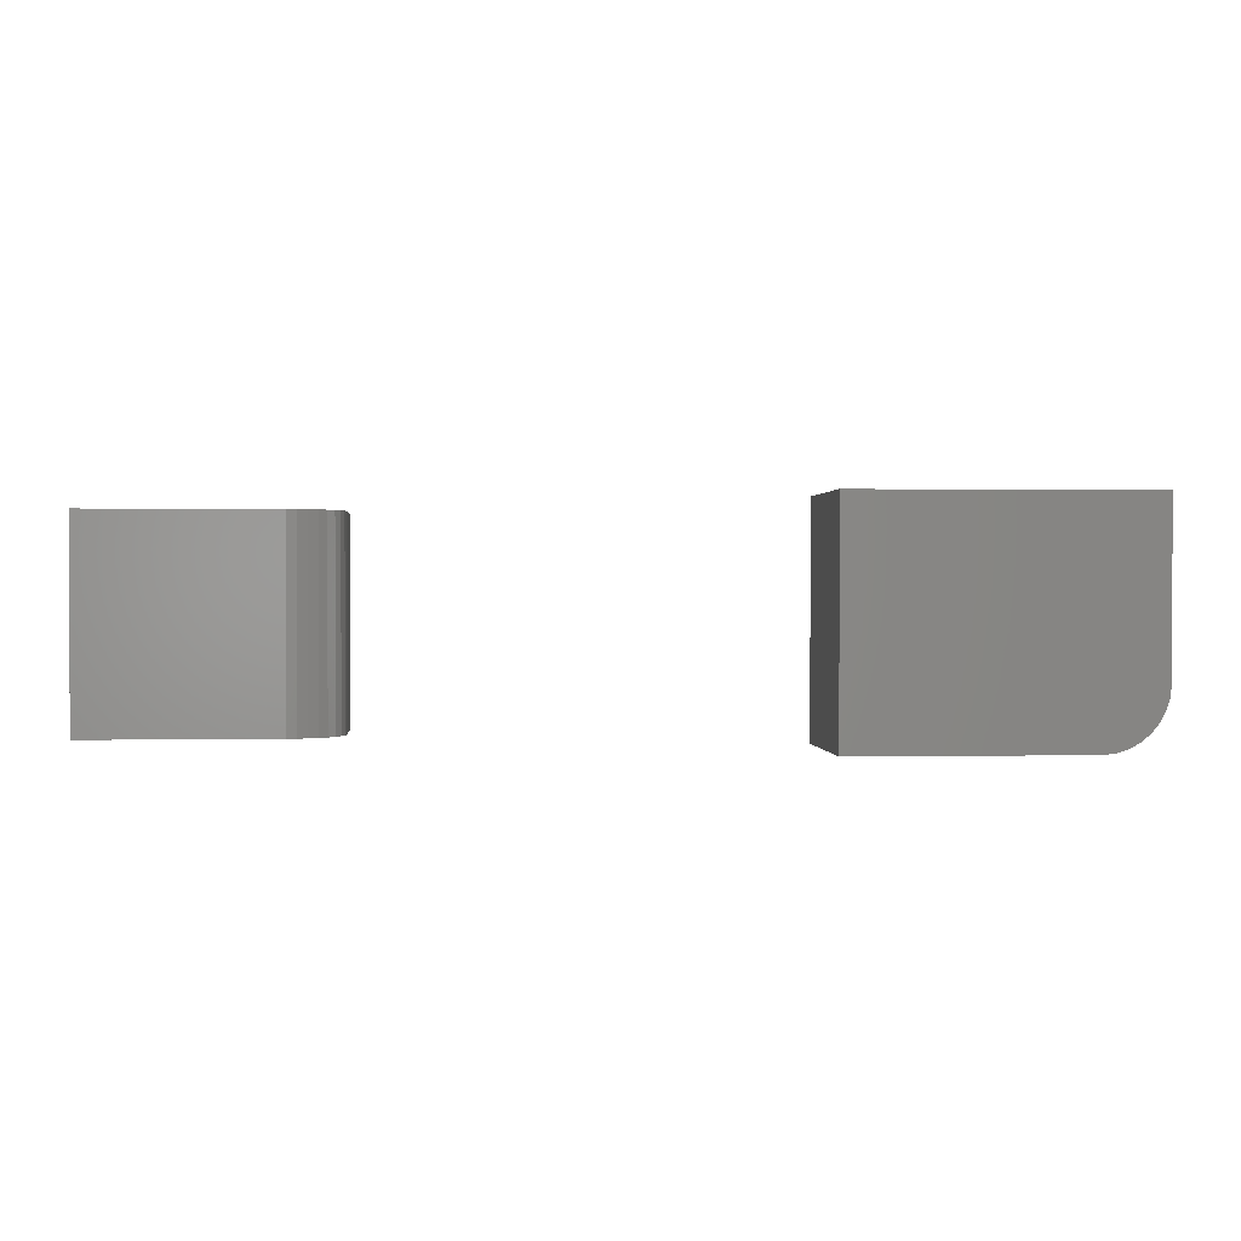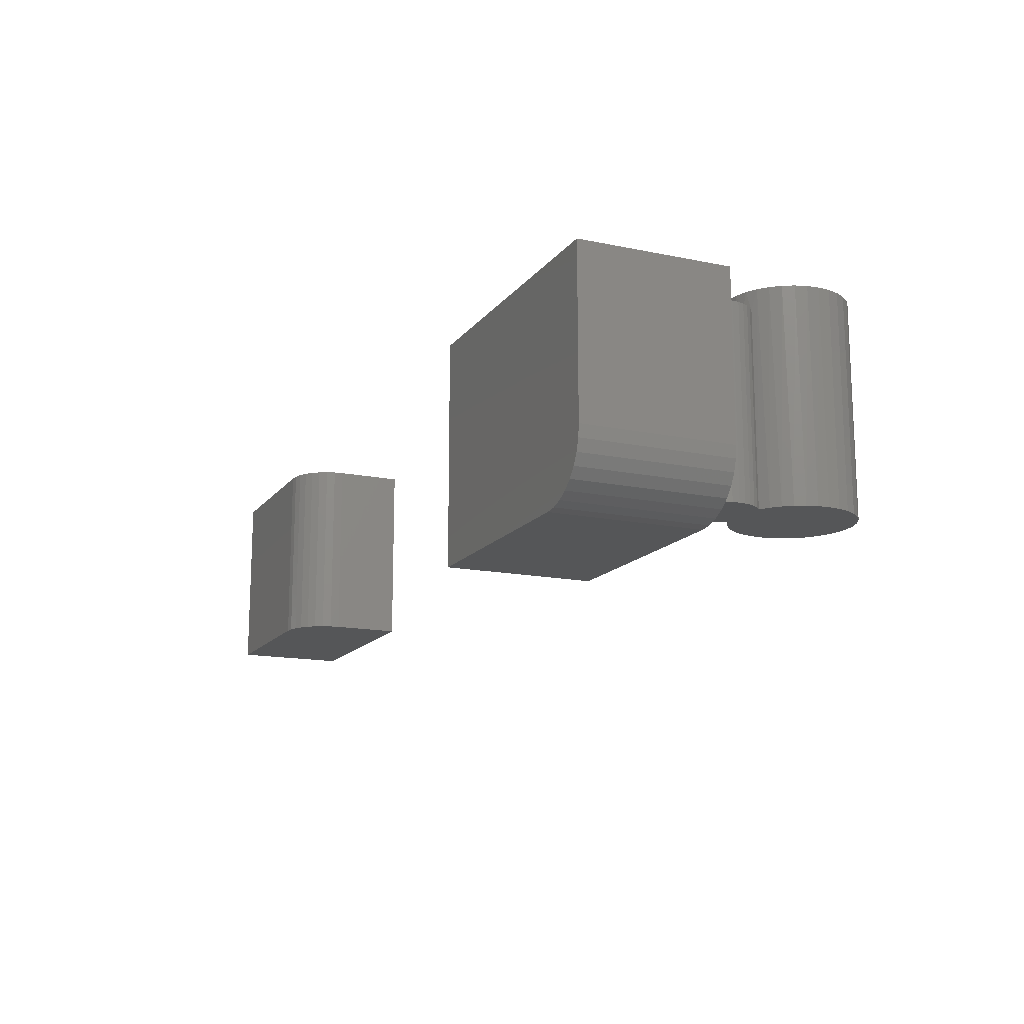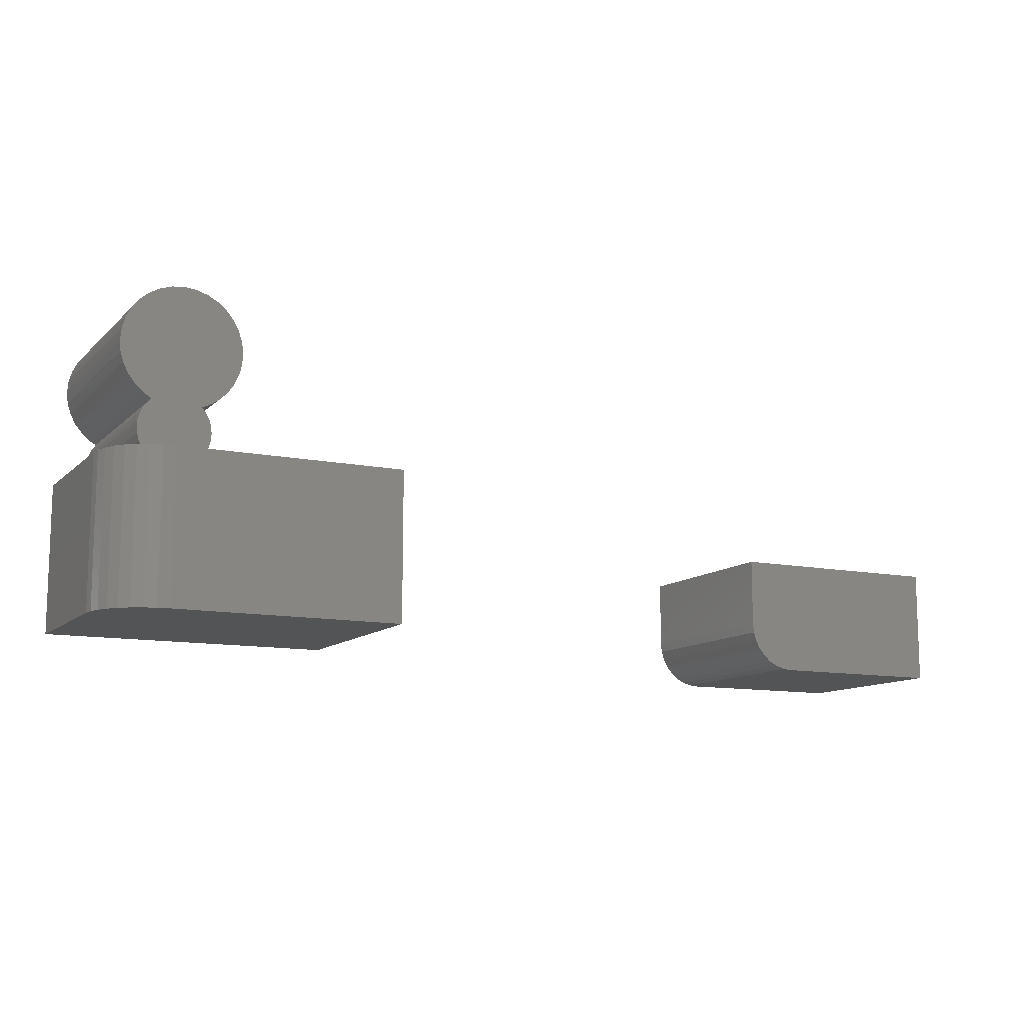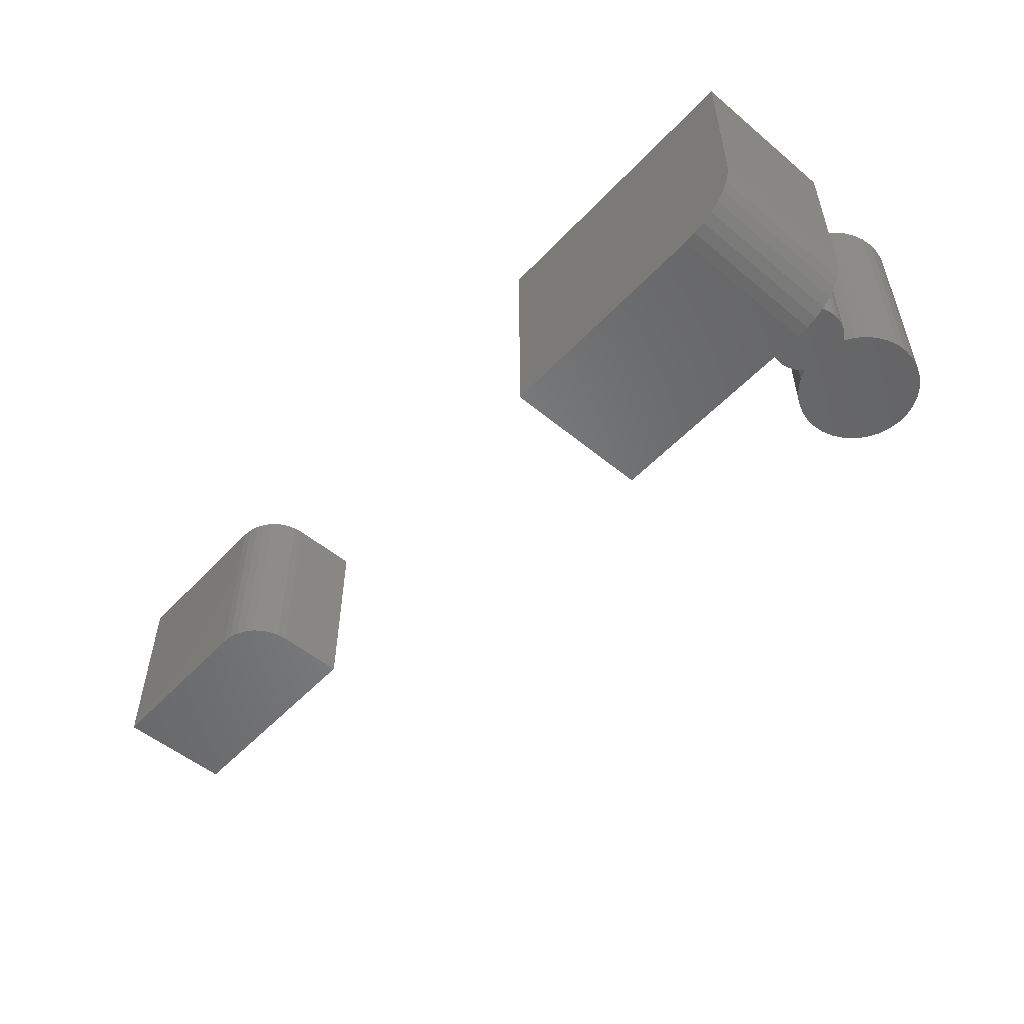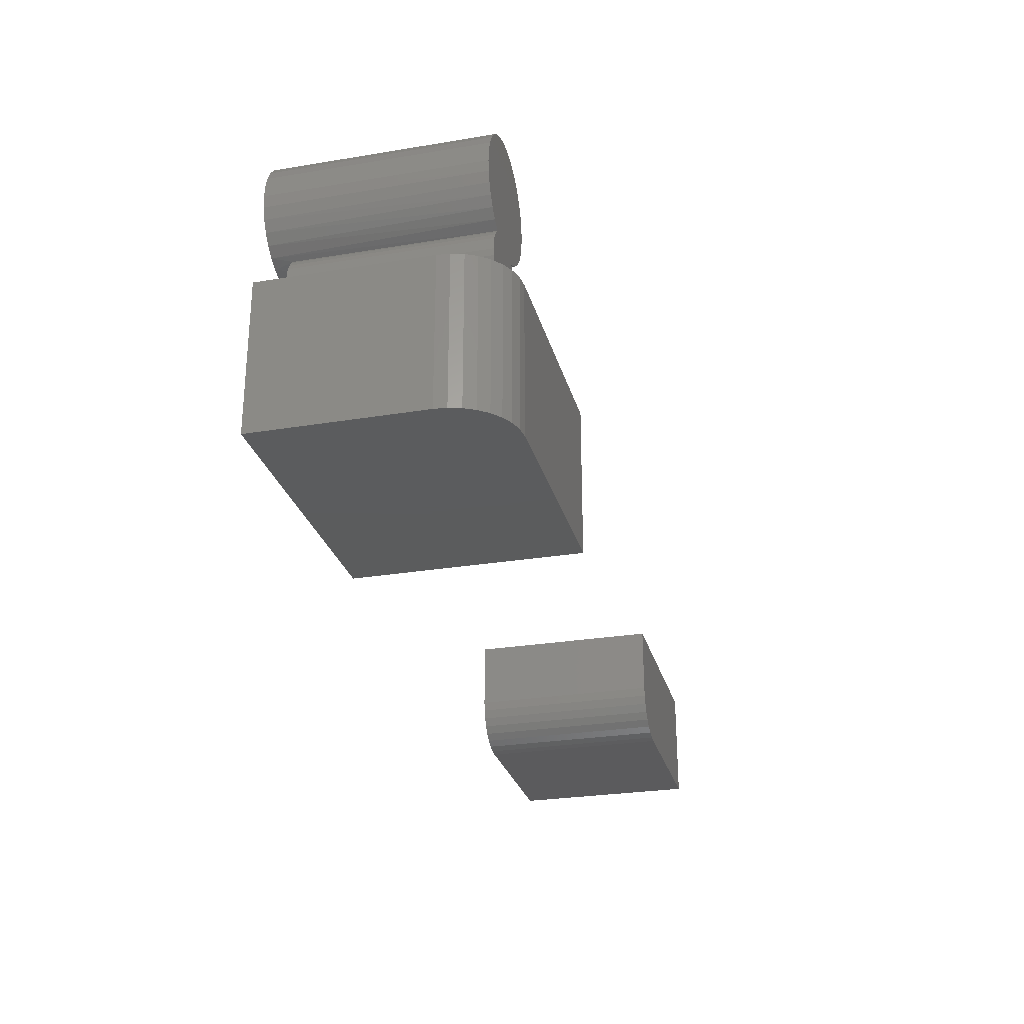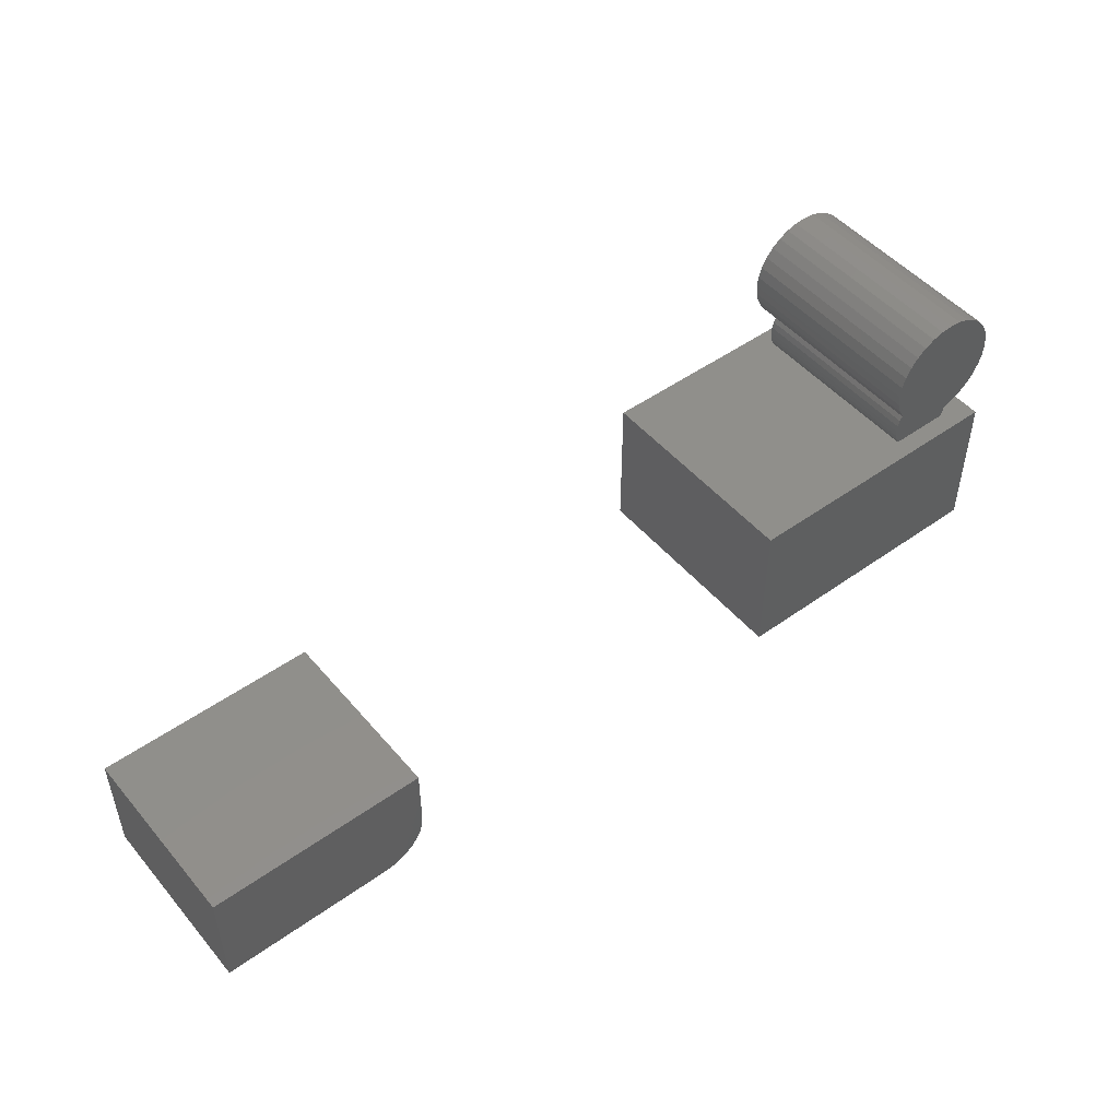
<metadata>
{"format":"stl","ext":"stl","renderer":"f3d","projection":"perspective","resolution":1024,"background":"white","views":[{"elev":0.9,"azim":175.7,"up":"+Y"},{"elev":-14.9,"azim":-114.0,"up":"+Y"},{"elev":-11.4,"azim":-26.7,"up":"+Z"},{"elev":-52.6,"azim":-131.7,"up":"+Y"},{"elev":-27.4,"azim":-75.7,"up":"+Z"},{"elev":49.0,"azim":141.6,"up":"+Z"}]}
</metadata>
<code>
# stl→obj: 174 verts, 336 faces
v 0.3828 -0.1562 -0.03906
v 0.3843 -0.1562 -0.0543
v 0.3888 -0.1562 -0.06896
v 0.396 -0.1562 -0.08247
v 0.4057 -0.1562 -0.09431
v 0.4175 -0.1562 -0.104
v 0.431 -0.1562 -0.1112
v 0.4457 -0.1562 -0.1157
v 0.4609 -0.1562 -0.1172
v 0.75 -0.1562 -0.1172
v 0.75 -0.1562 0.0722
v 0.3828 -0.1562 0.0722
v 0.3828 0.1562 -0.03906
v 0.3828 0.1562 0.0722
v 0.75 0.1562 0.0722
v 0.75 0.1562 -0.1172
v 0.4609 0.1562 -0.1172
v 0.4457 0.1562 -0.1157
v 0.431 0.1562 -0.1112
v 0.4175 0.1562 -0.104
v 0.4057 0.1562 -0.09431
v 0.396 0.1562 -0.08247
v 0.3888 0.1562 -0.06896
v 0.3843 0.1562 -0.0543
v -0.7254 -0.1562 0.164
v -0.6249 -0.1562 0.164
v -0.62 -0.1562 0.1738
v -0.6865 -0.1562 0.4246
v -0.6481 -0.1562 0.4246
v -0.6673 -0.1562 0.4265
v -0.7049 -0.1562 0.419
v -0.6296 -0.1562 0.419
v -0.7219 -0.1562 0.4099
v -0.6126 -0.1562 0.4099
v -0.6323 -0.1562 0.2362
v -0.7203 -0.1562 0.2337
v -0.6254 -0.1562 0.2273
v -0.7263 -0.1562 0.2252
v -0.6202 -0.1562 0.2173
v -0.7307 -0.1562 0.2157
v -0.617 -0.1562 0.2065
v -0.7335 -0.1562 0.2057
v -0.7129 -0.1562 0.241
v -0.6171 -0.1562 0.2435
v -0.7278 -0.1562 0.2506
v -0.5977 -0.1562 0.3977
v -0.7368 -0.1562 0.3977
v -0.5855 -0.1562 0.3828
v -0.749 -0.1562 0.3828
v -0.5764 -0.1562 0.3658
v -0.7581 -0.1562 0.3658
v -0.5708 -0.1562 0.3473
v -0.7637 -0.1562 0.3473
v -0.5689 -0.1562 0.3281
v -0.7656 -0.1562 0.3281
v -0.5704 -0.1562 0.3112
v -0.764 -0.1562 0.3104
v -0.5747 -0.1562 0.2949
v -0.7592 -0.1562 0.2932
v -0.5818 -0.1562 0.2795
v -0.7514 -0.1562 0.2772
v -0.5914 -0.1562 0.2655
v -0.7408 -0.1562 0.2628
v -0.6033 -0.1562 0.2534
v -0.616 -0.1562 0.1953
v -0.7344 -0.1562 0.1953
v -0.617 -0.1562 0.1844
v -0.7334 -0.1562 0.1844
v -0.7303 -0.1562 0.1738
v -0.6323 0.1562 0.2362
v -0.6254 0.1562 0.2273
v -0.6202 0.1562 0.2173
v -0.617 0.1562 0.2065
v -0.616 0.1562 0.1953
v -0.7344 0.1562 0.1953
v -0.7335 0.1562 0.2057
v -0.7307 0.1562 0.2157
v -0.7263 0.1562 0.2252
v -0.7203 0.1562 0.2337
v -0.7129 0.1562 0.241
v -0.7254 0.1562 0.164
v -0.7303 0.1562 0.1738
v -0.7334 0.1562 0.1844
v -0.617 0.1562 0.1844
v -0.62 0.1562 0.1738
v -0.6249 0.1562 0.164
v -0.6483 0.1562 0.2316
v -0.6648 0.1562 0.2298
v -0.6975 0.1562 0.2345
v -0.6814 0.1562 0.2308
v -0.6296 0.1875 0.2373
v -0.5708 0.1875 0.3089
v -0.5764 0.1875 0.2905
v -0.5855 0.1875 0.2735
v -0.5977 0.1875 0.2586
v -0.6126 0.1875 0.2463
v -0.6673 0.1875 0.2298
v -0.6865 0.1875 0.2317
v -0.7049 0.1875 0.2373
v -0.7219 0.1875 0.2463
v -0.7368 0.1875 0.2586
v -0.749 0.1875 0.2735
v -0.7581 0.1875 0.2905
v -0.7637 0.1875 0.3089
v -0.5689 0.1875 0.3281
v -0.6481 0.1875 0.2317
v -0.7656 0.1875 0.3281
v -0.7812 -0.08594 0.164
v -0.7793 -0.1058 0.164
v -0.7735 -0.1248 0.164
v -0.7641 -0.1424 0.164
v -0.7515 -0.1578 0.164
v -0.7361 -0.1704 0.164
v -0.7186 -0.1798 0.164
v -0.6995 -0.1855 0.164
v -0.6797 -0.1875 0.164
v -0.5408 -0.1875 0.164
v -0.5408 0.1875 0.164
v -0.7812 0.1875 0.164
v -0.7637 0.1875 0.3473
v -0.7581 0.1875 0.3658
v -0.749 0.1875 0.3828
v -0.7368 0.1875 0.3977
v -0.7219 0.1875 0.4099
v -0.7049 0.1875 0.419
v -0.6865 0.1875 0.4246
v -0.6673 0.1875 0.4265
v -0.6481 0.1875 0.4246
v -0.6296 0.1875 0.419
v -0.6126 0.1875 0.4099
v -0.5977 0.1875 0.3977
v -0.5855 0.1875 0.3828
v -0.5764 0.1875 0.3658
v -0.5708 0.1875 0.3473
v -0.3047 0.1875 -0.08594
v -0.3047 0.1875 0.164
v -0.3047 -0.1875 -0.08594
v -0.3047 -0.1875 0.164
v -0.7812 0.1875 -0.08594
v -0.6797 -0.1875 -0.08594
v -0.6995 -0.1855 -0.08594
v -0.7186 -0.1798 -0.08594
v -0.7361 -0.1704 -0.08594
v -0.7515 -0.1578 -0.08594
v -0.7641 -0.1424 -0.08594
v -0.7735 -0.1248 -0.08594
v -0.7793 -0.1058 -0.08594
v -0.7812 -0.08594 -0.08594
v -0.3828 0.1094 -0.007812
v -0.3828 -0.1094 -0.007812
v -0.3828 0.1094 0.08586
v -0.3828 -0.1094 0.08586
v -0.7013 -0.09491 0.08586
v -0.7027 -0.09051 0.08586
v -0.7031 -0.08594 0.08586
v -0.7031 0.1094 0.08586
v -0.5408 0.1094 0.08586
v -0.5408 -0.1094 0.08586
v -0.6797 -0.1094 0.08586
v -0.6843 -0.1089 0.08586
v -0.6887 -0.1076 0.08586
v -0.6927 -0.1054 0.08586
v -0.6963 -0.1025 0.08586
v -0.6992 -0.09896 0.08586
v -0.7031 0.1094 -0.007812
v -0.6797 -0.1094 -0.007812
v -0.6927 -0.1054 -0.007812
v -0.6887 -0.1076 -0.007812
v -0.6992 -0.09896 -0.007812
v -0.6963 -0.1025 -0.007812
v -0.6843 -0.1089 -0.007812
v -0.7031 -0.08594 -0.007812
v -0.7027 -0.09051 -0.007812
v -0.7013 -0.09491 -0.007812
f 1 2 3
f 1 3 4
f 1 4 5
f 1 5 6
f 1 6 7
f 1 7 8
f 1 8 9
f 1 9 10
f 1 10 11
f 1 11 12
f 13 14 15
f 13 15 16
f 13 16 17
f 13 17 18
f 13 18 19
f 13 19 20
f 13 20 21
f 13 21 22
f 13 22 23
f 13 23 24
f 14 13 12
f 12 13 1
f 9 17 10
f 10 17 16
f 17 9 18
f 18 9 8
f 18 8 19
f 19 8 7
f 19 7 20
f 20 7 6
f 20 6 21
f 21 6 5
f 21 5 22
f 22 5 4
f 22 4 23
f 23 4 3
f 23 3 24
f 24 3 2
f 24 2 13
f 13 2 1
f 11 15 12
f 12 15 14
f 16 15 10
f 10 15 11
f 25 26 27
f 28 29 30
f 29 28 31
f 29 31 32
f 32 31 33
f 32 33 34
f 35 36 37
f 36 38 37
f 39 37 38
f 38 40 39
f 41 39 40
f 41 40 42
f 43 36 35
f 43 35 44
f 43 44 45
f 34 33 46
f 46 33 47
f 46 47 48
f 48 47 49
f 48 49 50
f 50 49 51
f 50 51 52
f 52 51 53
f 52 53 54
f 54 53 55
f 54 55 56
f 56 55 57
f 56 57 58
f 58 57 59
f 58 59 60
f 60 59 61
f 60 61 62
f 62 61 63
f 62 63 64
f 64 63 45
f 64 45 44
f 41 42 65
f 65 42 66
f 65 66 67
f 67 66 68
f 67 68 27
f 27 68 69
f 27 69 25
f 70 35 71
f 71 35 37
f 71 37 72
f 72 37 39
f 72 39 73
f 73 39 41
f 73 41 74
f 74 41 65
f 75 66 76
f 76 66 42
f 76 42 77
f 77 42 40
f 77 40 78
f 78 40 38
f 78 38 79
f 79 38 36
f 79 36 80
f 80 36 43
f 81 25 82
f 82 25 69
f 82 69 83
f 83 69 68
f 83 68 75
f 75 68 66
f 74 65 84
f 84 65 67
f 84 67 85
f 85 67 27
f 85 27 86
f 86 27 26
f 85 86 81
f 71 87 70
f 88 87 71
f 89 79 80
f 79 89 90
f 90 78 79
f 78 90 88
f 88 71 78
f 78 71 72
f 72 77 78
f 77 72 73
f 76 77 73
f 81 82 85
f 85 82 83
f 85 83 84
f 84 83 75
f 84 75 74
f 74 75 76
f 74 76 73
f 35 91 44
f 35 70 91
f 92 58 93
f 93 58 60
f 93 60 94
f 94 60 62
f 94 62 95
f 62 64 95
f 96 95 64
f 64 44 96
f 91 96 44
f 97 90 98
f 98 90 89
f 98 89 99
f 43 45 100
f 101 100 45
f 45 63 101
f 102 101 63
f 63 61 102
f 103 102 61
f 61 59 103
f 104 103 59
f 80 43 100
f 80 100 99
f 80 99 89
f 105 54 92
f 92 54 56
f 92 56 58
f 91 70 106
f 106 70 87
f 106 87 97
f 97 87 88
f 97 88 90
f 55 107 57
f 57 107 104
f 57 104 59
f 108 109 81
f 25 81 109
f 25 109 110
f 25 110 111
f 25 111 112
f 25 112 113
f 25 113 114
f 25 114 115
f 25 115 116
f 25 116 117
f 25 117 26
f 26 117 86
f 86 117 118
f 86 118 81
f 81 118 119
f 81 119 108
f 107 55 120
f 120 55 53
f 120 53 121
f 121 53 51
f 121 51 122
f 122 51 49
f 122 49 123
f 123 49 47
f 123 47 124
f 124 47 33
f 124 33 125
f 125 33 31
f 125 31 126
f 126 31 28
f 126 28 127
f 127 28 30
f 127 30 128
f 128 30 29
f 128 29 129
f 129 29 32
f 129 32 130
f 130 32 34
f 130 34 131
f 131 34 46
f 131 46 132
f 132 46 48
f 132 48 133
f 133 48 50
f 133 50 134
f 134 50 52
f 134 52 105
f 105 52 54
f 127 128 126
f 125 126 128
f 129 125 128
f 124 125 129
f 130 124 129
f 91 99 96
f 98 99 91
f 106 98 91
f 97 98 106
f 99 100 96
f 96 100 101
f 96 101 95
f 95 101 102
f 95 102 94
f 94 102 103
f 94 103 93
f 93 103 104
f 93 104 92
f 92 104 107
f 92 107 105
f 105 107 120
f 105 120 134
f 134 120 121
f 134 121 133
f 133 121 122
f 133 122 132
f 132 122 123
f 132 123 131
f 131 123 124
f 131 124 130
f 135 136 137
f 137 136 138
f 138 136 117
f 117 136 118
f 119 118 139
f 139 118 136
f 139 136 135
f 140 141 142
f 140 142 143
f 140 143 144
f 140 144 145
f 140 145 146
f 140 146 147
f 140 147 148
f 140 148 139
f 140 139 135
f 140 135 137
f 119 139 108
f 108 139 148
f 137 138 140
f 140 138 117
f 140 117 116
f 108 148 109
f 109 148 147
f 109 147 110
f 110 147 146
f 110 146 111
f 111 146 145
f 111 145 112
f 112 145 144
f 112 144 113
f 113 144 143
f 113 143 114
f 114 143 142
f 114 142 115
f 115 142 141
f 115 141 116
f 116 141 140
f 149 150 151
f 151 150 152
f 153 154 155
f 156 157 158
f 156 158 159
f 156 159 160
f 156 160 161
f 156 161 162
f 156 162 163
f 156 163 164
f 156 164 153
f 156 153 155
f 152 158 151
f 151 158 157
f 149 151 165
f 165 151 157
f 165 157 156
f 150 149 166
f 167 168 169
f 170 167 169
f 171 166 149
f 171 149 165
f 171 165 172
f 171 172 173
f 171 173 174
f 171 174 169
f 171 169 168
f 156 155 165
f 165 155 172
f 159 158 166
f 166 158 152
f 166 152 150
f 163 169 164
f 164 169 174
f 164 174 153
f 153 174 173
f 153 173 154
f 154 173 172
f 154 172 155
f 169 163 170
f 170 163 162
f 170 162 167
f 167 162 161
f 167 161 168
f 168 161 160
f 168 160 171
f 171 160 159
f 171 159 166

</code>
